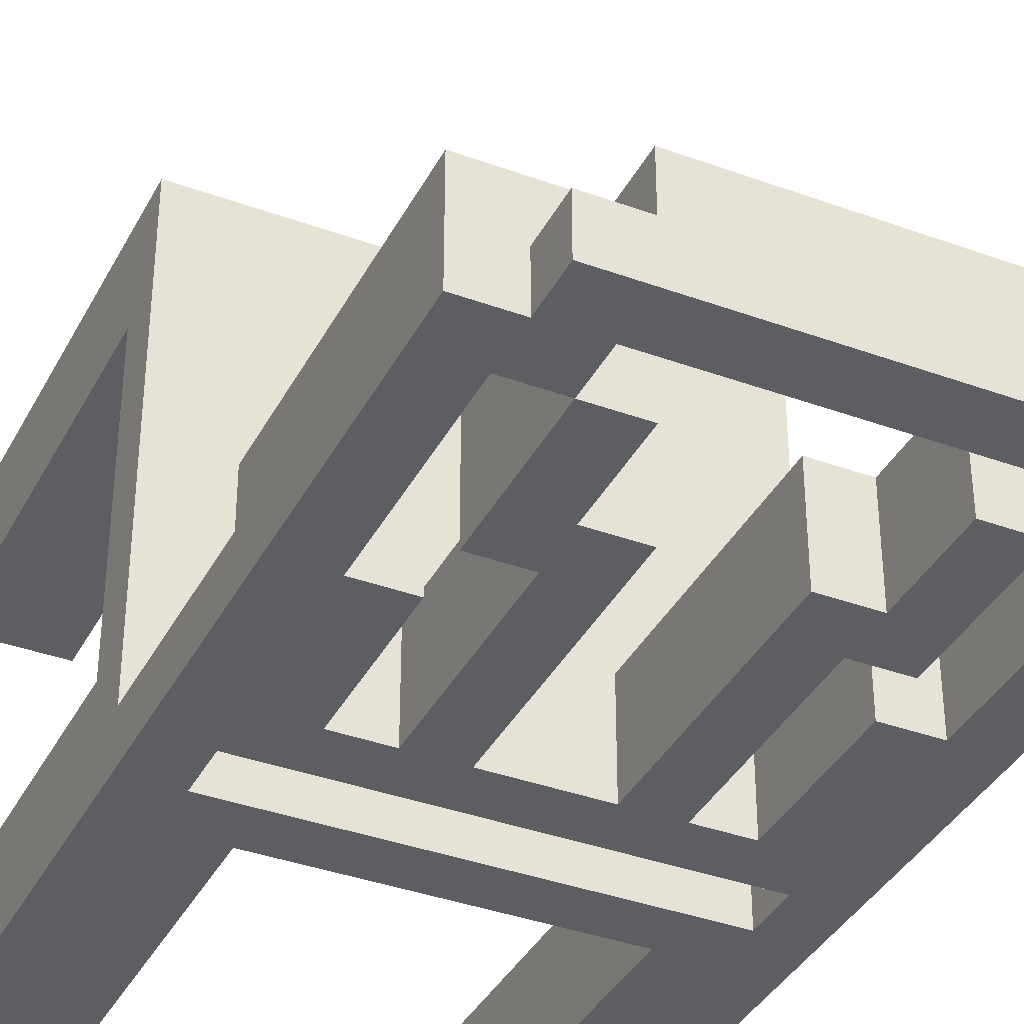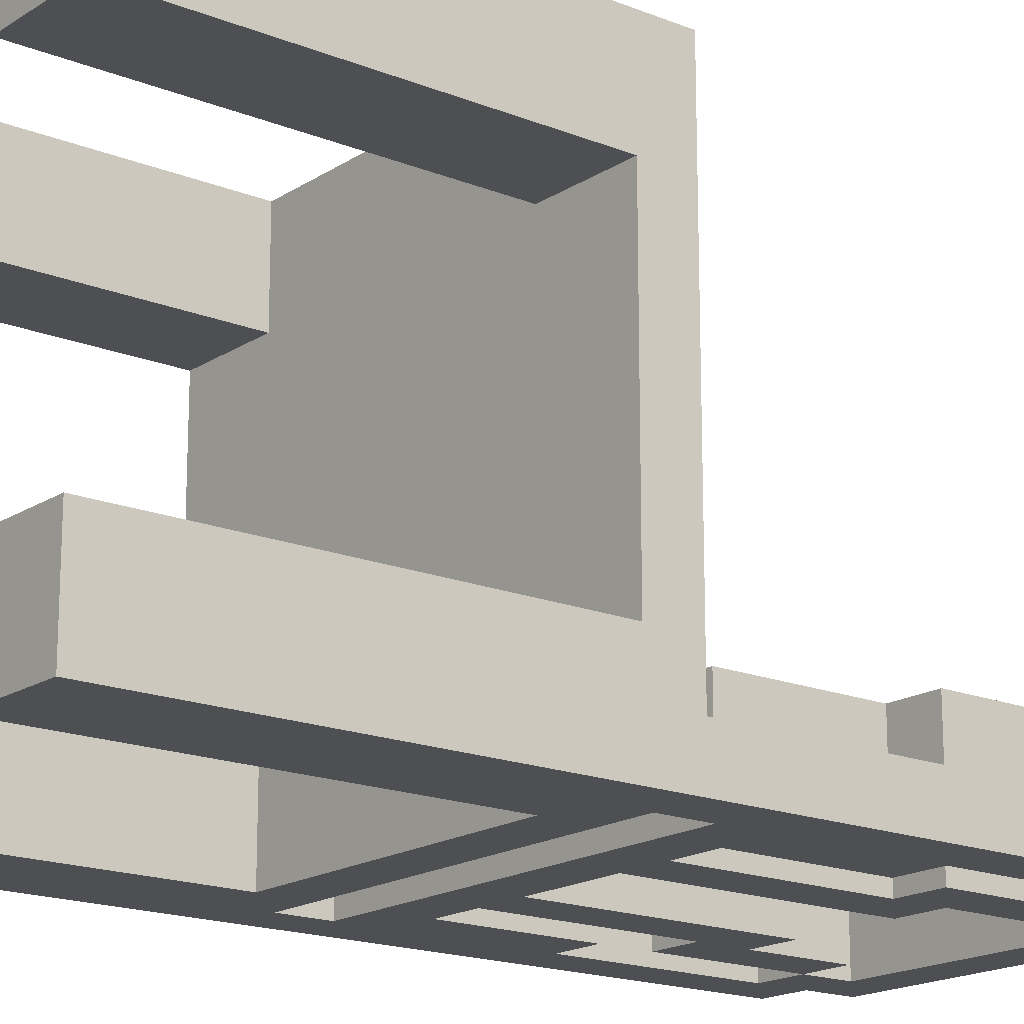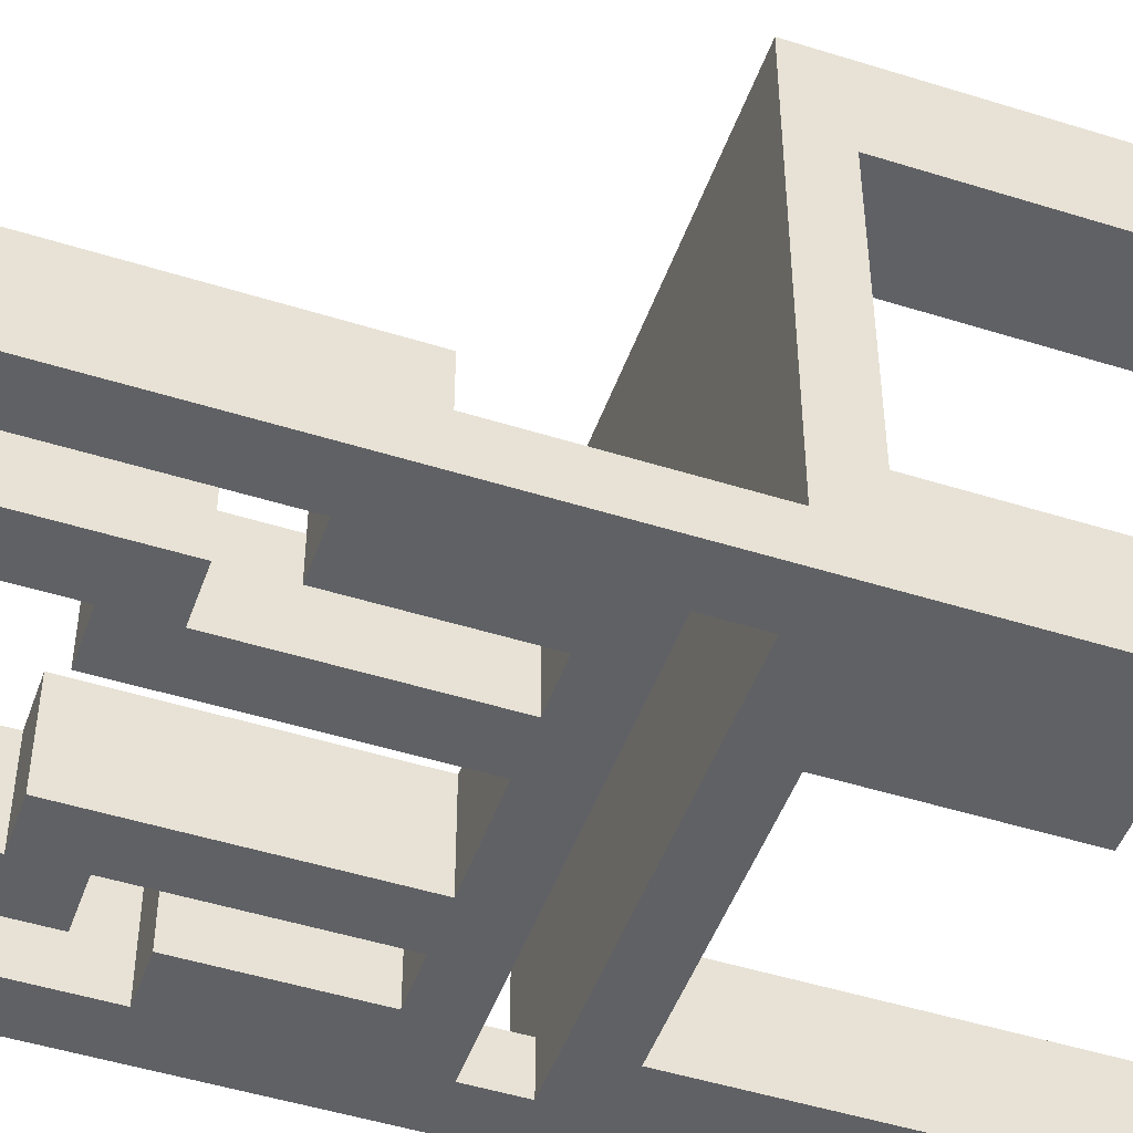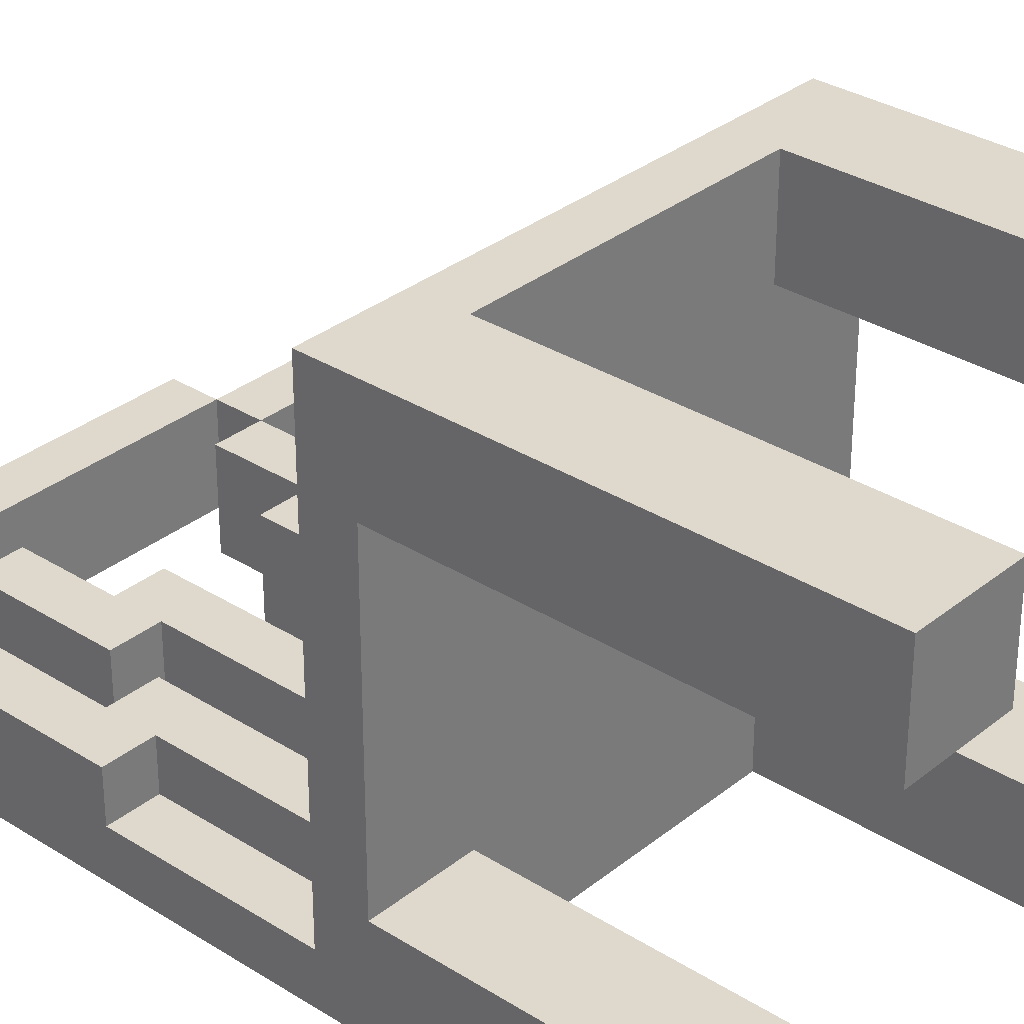
<metadata>
{"format":"obj","ext":"obj","renderer":"f3d","projection":"perspective","resolution":1024,"background":"white","views":[{"elev":-37.5,"azim":154.9,"up":"+Z"},{"elev":-17.6,"azim":51.5,"up":"+Z"},{"elev":-48.6,"azim":-109.3,"up":"+Z"},{"elev":31.9,"azim":-48.3,"up":"+Z"}]}
</metadata>
<code>
o
v -1 0 0
v -1 0 -0.2
v -1 0 -0.8
v -1 0 -1
v -1 0.1 0
v -1 0.1 -0.2
v -1 0.1 -0.8
v -1 0.1 -1
v -1 0.8 -0.2
v -1 0.8 -0.8
v -1 0.9 0
v -1 0.9 -0.9
v -1 1.3 -0.8
v -1 1.3 -0.9
v -1 1.9 -0.8
v -1 1.9 -0.9
v -1 1.9 -1
v -0.9 1 -0.8
v -0.9 1 -0.9
v -0.9 1.3 -0.8
v -0.9 1.3 -0.9
v -0.9 1.9 -0.9
v -0.9 1.9 -1
v -0.9 2 -0.9
v -0.9 2 -1
v -0.8 1.5 -0.8
v -0.8 1.5 -0.9
v -0.8 1.5 -1
v -0.8 1.8 -0.8
v -0.8 1.8 -0.9
v -0.8 1.8 -1
v -0.8 1.9 -0.8
v -0.8 1.9 -0.9
v -0.8 2 -0.8
v -0.8 2 -0.9
v -0.7 1.1 -0.8
v -0.7 1.1 -0.9
v -0.7 1.1 -1
v -0.7 1.5 -0.8
v -0.7 1.5 -0.9
v -0.7 1.5 -1
v -0.4 1.1 -0.8
v -0.4 1.1 -0.9
v -0.4 1.1 -1
v -0.4 1.6 -0.8
v -0.4 1.6 -0.9
v -0.4 1.6 -1
v -0.3 1.6 -0.8
v -0.3 1.6 -0.9
v -0.3 1.6 -1
v -0.3 1.8 -0.8
v -0.3 1.8 -0.9
v -0.3 1.8 -1
v -0.2 0 0
v -0.2 0 -0.2
v -0.2 0 -0.8
v -0.2 0 -1
v -0.2 0.1 0
v -0.2 0.1 -0.2
v -0.2 0.1 -0.8
v -0.2 0.1 -1
v -0.2 0.8 0
v -0.2 0.8 -0.2
v -0.2 0.8 -0.8
v -0.2 0.8 -1
v -0.2 1.1 -0.8
v -0.2 1.1 -0.9
v -0.2 1.1 -1
v -0.2 1.4 -0.8
v -0.2 1.4 -0.9
v -0.2 1.4 -1
v -0.2 1.8 -0.8
v -0.2 1.8 -0.9
v -0.2 1.8 -1
v -0.2 1.9 -0.8
v -0.2 1.9 -0.9
v -0.2 1.9 -1
v -0.1 0.9 -0.9
v -0.1 0.9 -1
v -0.1 1 -0.9
v -0.1 1 -1
v -0.1 1.4 -0.8
v -0.1 1.4 -0.9
v -0.1 1.4 -1
v -0.1 1.8 -0.8
v -0.1 1.8 -0.9
v -0.1 1.8 -1
v -0.9 0.9 -0.9
v -0.9 0.9 -1
v -0.9 1 -0.9
v -0.9 1 -1
v -0.9 1.4 -0.8
v -0.9 1.4 -0.9
v -0.9 1.4 -1
v -0.9 1.8 -0.8
v -0.9 1.8 -0.9
v -0.9 1.8 -1
v -0.8 0 0
v -0.8 0 -0.2
v -0.8 0 -0.8
v -0.8 0 -1
v -0.8 0.1 0
v -0.8 0.1 -0.2
v -0.8 0.1 -0.8
v -0.8 0.1 -1
v -0.8 0.8 0
v -0.8 0.8 -0.2
v -0.8 0.8 -0.8
v -0.8 0.8 -1
v -0.8 1.1 -0.8
v -0.8 1.1 -0.9
v -0.8 1.1 -1
v -0.8 1.4 -0.8
v -0.8 1.4 -0.9
v -0.8 1.4 -1
v -0.8 1.8 -0.8
v -0.8 1.8 -0.9
v -0.8 1.8 -1
v -0.8 1.9 -0.8
v -0.8 1.9 -0.9
v -0.8 1.9 -1
v -0.7 1.6 -0.8
v -0.7 1.6 -0.9
v -0.7 1.6 -1
v -0.7 1.8 -0.8
v -0.7 1.8 -0.9
v -0.7 1.8 -1
v -0.6 1.1 -0.8
v -0.6 1.1 -0.9
v -0.6 1.1 -1
v -0.6 1.6 -0.8
v -0.6 1.6 -0.9
v -0.6 1.6 -1
v -0.3 1.1 -0.8
v -0.3 1.1 -0.9
v -0.3 1.1 -1
v -0.3 1.5 -0.8
v -0.3 1.5 -0.9
v -0.3 1.5 -1
v -0.2 1.5 -0.8
v -0.2 1.5 -0.9
v -0.2 1.5 -1
v -0.2 1.8 -0.8
v -0.2 1.8 -0.9
v -0.2 1.8 -1
v -0.2 1.9 -0.8
v -0.2 1.9 -0.9
v -0.2 2 -0.8
v -0.2 2 -0.9
v -0.1 1 -0.8
v -0.1 1 -0.9
v -0.1 1.3 -0.8
v -0.1 1.3 -0.9
v -0.1 1.9 -0.9
v -0.1 1.9 -1
v -0.1 2 -0.9
v -0.1 2 -1
v 0 0 0
v 0 0 -0.2
v 0 0 -0.8
v 0 0 -1
v 0 0.1 0
v 0 0.1 -0.2
v 0 0.1 -0.8
v 0 0.1 -1
v 0 0.8 -0.2
v 0 0.8 -0.8
v 0 0.9 0
v 0 0.9 -0.9
v 0 1.3 -0.8
v 0 1.3 -0.9
v 0 1.9 -0.8
v 0 1.9 -0.9
v 0 1.9 -1
v -1 0 0
v -1 0.1 0
v -1 0.9 0
v -0.8 0 0
v -0.8 0.1 0
v -0.8 0.8 0
v -0.2 0 0
v -0.2 0.1 0
v -0.2 0.8 0
v 0 0 0
v 0 0.1 0
v 0 0.9 0
v -1 0 -0.8
v -1 0.1 -0.8
v -1 0.8 -0.8
v -1 1.3 -0.8
v -1 1.9 -0.8
v -0.9 1 -0.8
v -0.9 1.3 -0.8
v -0.9 1.4 -0.8
v -0.9 1.8 -0.8
v -0.8 0 -0.8
v -0.8 0.1 -0.8
v -0.8 0.8 -0.8
v -0.8 1.1 -0.8
v -0.8 1.4 -0.8
v -0.8 1.5 -0.8
v -0.8 1.8 -0.8
v -0.8 1.9 -0.8
v -0.8 2 -0.8
v -0.7 1.1 -0.8
v -0.7 1.5 -0.8
v -0.7 1.6 -0.8
v -0.7 1.8 -0.8
v -0.6 1.1 -0.8
v -0.6 1.6 -0.8
v -0.4 1.1 -0.8
v -0.4 1.6 -0.8
v -0.3 1.1 -0.8
v -0.3 1.5 -0.8
v -0.3 1.6 -0.8
v -0.3 1.8 -0.8
v -0.2 0 -0.8
v -0.2 0.1 -0.8
v -0.2 0.8 -0.8
v -0.2 1.1 -0.8
v -0.2 1.4 -0.8
v -0.2 1.5 -0.8
v -0.2 1.8 -0.8
v -0.2 1.9 -0.8
v -0.2 2 -0.8
v -0.1 1 -0.8
v -0.1 1.3 -0.8
v -0.1 1.4 -0.8
v -0.1 1.8 -0.8
v 0 0 -0.8
v 0 0.1 -0.8
v 0 0.8 -0.8
v 0 1.3 -0.8
v 0 1.9 -0.8
v -1 0.9 -0.9
v -1 1.3 -0.9
v -0.9 0.9 -0.9
v -0.9 1 -0.9
v -0.9 1.3 -0.9
v -0.9 1.9 -0.9
v -0.9 2 -0.9
v -0.8 1.9 -0.9
v -0.8 2 -0.9
v -0.2 1.9 -0.9
v -0.2 2 -0.9
v -0.1 0.9 -0.9
v -0.1 1 -0.9
v -0.1 1.3 -0.9
v -0.1 1.9 -0.9
v -0.1 2 -0.9
v 0 0.9 -0.9
v 0 1.3 -0.9
v -1 0 -0.2
v -1 0.1 -0.2
v -1 0.8 -0.2
v -0.8 0 -0.2
v -0.8 0.1 -0.2
v -0.8 0.8 -0.2
v -0.2 0 -0.2
v -0.2 0.1 -0.2
v -0.2 0.8 -0.2
v 0 0 -0.2
v 0 0.1 -0.2
v 0 0.8 -0.2
v -1 0 -1
v -1 0.1 -1
v -1 1.9 -1
v -0.9 0.9 -1
v -0.9 1 -1
v -0.9 1.4 -1
v -0.9 1.8 -1
v -0.9 1.9 -1
v -0.9 2 -1
v -0.8 0 -1
v -0.8 0.1 -1
v -0.8 0.8 -1
v -0.8 1.1 -1
v -0.8 1.4 -1
v -0.8 1.5 -1
v -0.8 1.8 -1
v -0.8 1.9 -1
v -0.7 1.1 -1
v -0.7 1.5 -1
v -0.7 1.6 -1
v -0.7 1.8 -1
v -0.6 1.1 -1
v -0.6 1.6 -1
v -0.4 1.1 -1
v -0.4 1.6 -1
v -0.3 1.1 -1
v -0.3 1.5 -1
v -0.3 1.6 -1
v -0.3 1.8 -1
v -0.2 0 -1
v -0.2 0.1 -1
v -0.2 0.8 -1
v -0.2 1.1 -1
v -0.2 1.4 -1
v -0.2 1.5 -1
v -0.2 1.8 -1
v -0.2 1.9 -1
v -0.1 0.9 -1
v -0.1 1 -1
v -0.1 1.4 -1
v -0.1 1.8 -1
v -0.1 1.9 -1
v -0.1 2 -1
v 0 0 -1
v 0 0.1 -1
v 0 1.9 -1
v -1 0 0
v -0.8 0 0
v -0.2 0 0
v 0 0 0
v -1 0 -0.2
v -0.8 0 -0.2
v -0.2 0 -0.2
v 0 0 -0.2
v -1 0 -0.8
v -0.8 0 -0.8
v -0.2 0 -0.8
v 0 0 -0.8
v -1 0 -1
v -0.8 0 -1
v -0.2 0 -1
v 0 0 -1
v -0.8 0.8 0
v -0.2 0.8 0
v -1 0.8 -0.2
v -0.8 0.8 -0.2
v -0.2 0.8 -0.2
v 0 0.8 -0.2
v -1 0.8 -0.8
v -0.8 0.8 -0.8
v -0.2 0.8 -0.8
v 0 0.8 -0.8
v -0.8 0.8 -1
v -0.2 0.8 -1
v -0.9 1 -0.8
v -0.1 1 -0.8
v -0.9 1 -0.9
v -0.1 1 -0.9
v -0.9 1 -1
v -0.1 1 -1
v -1 1.3 -0.8
v -0.9 1.3 -0.8
v -0.1 1.3 -0.8
v 0 1.3 -0.8
v -1 1.3 -0.9
v -0.9 1.3 -0.9
v -0.1 1.3 -0.9
v 0 1.3 -0.9
v -0.8 1.5 -0.8
v -0.7 1.5 -0.8
v -0.3 1.5 -0.8
v -0.2 1.5 -0.8
v -0.8 1.5 -0.9
v -0.7 1.5 -0.9
v -0.3 1.5 -0.9
v -0.2 1.5 -0.9
v -0.8 1.5 -1
v -0.7 1.5 -1
v -0.3 1.5 -1
v -0.2 1.5 -1
v -0.9 1.8 -0.8
v -0.8 1.8 -0.8
v -0.2 1.8 -0.8
v -0.1 1.8 -0.8
v -0.9 1.8 -0.9
v -0.8 1.8 -0.9
v -0.2 1.8 -0.9
v -0.1 1.8 -0.9
v -0.9 1.8 -1
v -0.8 1.8 -1
v -0.2 1.8 -1
v -0.1 1.8 -1
v -0.8 1.9 -0.8
v -0.2 1.9 -0.8
v -0.8 1.9 -0.9
v -0.2 1.9 -0.9
v -0.8 1.9 -1
v -0.2 1.9 -1
v -1 0.9 0
v 0 0.9 0
v -1 0.9 -0.9
v -0.9 0.9 -0.9
v -0.1 0.9 -0.9
v 0 0.9 -0.9
v -0.9 0.9 -1
v -0.1 0.9 -1
v -0.8 1.1 -0.8
v -0.7 1.1 -0.8
v -0.6 1.1 -0.8
v -0.4 1.1 -0.8
v -0.3 1.1 -0.8
v -0.2 1.1 -0.8
v -0.8 1.1 -0.9
v -0.7 1.1 -0.9
v -0.6 1.1 -0.9
v -0.4 1.1 -0.9
v -0.3 1.1 -0.9
v -0.2 1.1 -0.9
v -0.8 1.1 -1
v -0.7 1.1 -1
v -0.6 1.1 -1
v -0.4 1.1 -1
v -0.3 1.1 -1
v -0.2 1.1 -1
v -0.9 1.4 -0.8
v -0.8 1.4 -0.8
v -0.2 1.4 -0.8
v -0.1 1.4 -0.8
v -0.9 1.4 -0.9
v -0.8 1.4 -0.9
v -0.2 1.4 -0.9
v -0.1 1.4 -0.9
v -0.9 1.4 -1
v -0.8 1.4 -1
v -0.2 1.4 -1
v -0.1 1.4 -1
v -0.7 1.6 -0.8
v -0.6 1.6 -0.8
v -0.4 1.6 -0.8
v -0.3 1.6 -0.8
v -0.7 1.6 -0.9
v -0.6 1.6 -0.9
v -0.4 1.6 -0.9
v -0.3 1.6 -0.9
v -0.7 1.6 -1
v -0.6 1.6 -1
v -0.4 1.6 -1
v -0.3 1.6 -1
v -0.8 1.8 -0.8
v -0.7 1.8 -0.8
v -0.3 1.8 -0.8
v -0.2 1.8 -0.8
v -0.8 1.8 -0.9
v -0.7 1.8 -0.9
v -0.3 1.8 -0.9
v -0.2 1.8 -0.9
v -0.8 1.8 -1
v -0.7 1.8 -1
v -0.3 1.8 -1
v -0.2 1.8 -1
v -1 1.9 -0.8
v -0.8 1.9 -0.8
v -0.2 1.9 -0.8
v 0 1.9 -0.8
v -1 1.9 -0.9
v -0.9 1.9 -0.9
v -0.8 1.9 -0.9
v -0.2 1.9 -0.9
v -0.1 1.9 -0.9
v 0 1.9 -0.9
v -1 1.9 -1
v -0.9 1.9 -1
v -0.1 1.9 -1
v 0 1.9 -1
v -0.8 2 -0.8
v -0.2 2 -0.8
v -0.9 2 -0.9
v -0.8 2 -0.9
v -0.2 2 -0.9
v -0.1 2 -0.9
v -0.9 2 -1
v -0.1 2 -1
f 5 2 1
f 6 2 5
f 7 4 3
f 8 4 7
f 9 6 5
f 10 8 7
f 11 9 5
f 11 10 9
f 12 8 10
f 12 10 11
f 14 8 12
f 15 14 13
f 16 8 14
f 16 14 15
f 17 8 16
f 20 19 18
f 21 19 20
f 24 23 22
f 25 23 24
f 29 27 26
f 30 28 27
f 30 27 29
f 31 28 30
f 34 33 32
f 35 33 34
f 39 37 36
f 40 38 37
f 40 37 39
f 41 38 40
f 45 43 42
f 46 44 43
f 46 43 45
f 47 44 46
f 51 49 48
f 52 50 49
f 52 49 51
f 53 50 52
f 58 55 54
f 59 55 58
f 60 57 56
f 61 57 60
f 62 59 58
f 63 59 62
f 64 61 60
f 65 61 64
f 69 67 66
f 70 68 67
f 70 67 69
f 71 68 70
f 75 73 72
f 76 74 73
f 76 73 75
f 77 74 76
f 80 79 78
f 81 79 80
f 85 83 82
f 86 84 83
f 86 83 85
f 87 84 86
f 88 89 90
f 90 89 91
f 92 93 95
f 93 94 96
f 95 93 96
f 96 94 97
f 98 99 102
f 102 99 103
f 100 101 104
f 104 101 105
f 102 103 106
f 106 103 107
f 104 105 108
f 108 105 109
f 110 111 113
f 111 112 114
f 113 111 114
f 114 112 115
f 116 117 119
f 117 118 120
f 119 117 120
f 120 118 121
f 122 123 125
f 123 124 126
f 125 123 126
f 126 124 127
f 128 129 131
f 129 130 132
f 131 129 132
f 132 130 133
f 134 135 137
f 135 136 138
f 137 135 138
f 138 136 139
f 140 141 143
f 141 142 144
f 143 141 144
f 144 142 145
f 146 147 148
f 148 147 149
f 150 151 152
f 152 151 153
f 154 155 156
f 156 155 157
f 158 159 162
f 162 159 163
f 160 161 164
f 164 161 165
f 162 163 166
f 164 165 167
f 162 166 168
f 166 167 168
f 167 165 169
f 168 167 169
f 169 165 171
f 170 171 172
f 171 165 173
f 172 171 173
f 173 165 174
f 178 176 175
f 179 177 176
f 179 176 178
f 180 177 179
f 183 177 180
f 184 182 181
f 185 183 182
f 185 182 184
f 186 177 183
f 186 183 185
f 193 191 190
f 194 191 193
f 195 191 194
f 196 188 187
f 197 189 188
f 197 188 196
f 198 189 197
f 199 193 192
f 199 194 193
f 200 194 199
f 202 191 195
f 203 191 202
f 205 199 192
f 206 202 201
f 207 202 206
f 208 202 207
f 209 205 192
f 209 206 205
f 209 207 206
f 210 207 209
f 211 209 192
f 213 211 192
f 213 212 211
f 214 212 213
f 215 212 214
f 220 213 192
f 222 215 214
f 222 216 215
f 223 216 222
f 224 204 203
f 225 204 224
f 226 221 220
f 226 220 192
f 227 221 226
f 228 221 227
f 229 224 223
f 230 218 217
f 231 219 218
f 231 218 230
f 232 219 231
f 233 228 227
f 233 229 228
f 234 224 229
f 234 229 233
f 237 236 235
f 238 236 237
f 239 236 238
f 242 241 240
f 243 241 242
f 249 245 244
f 250 245 249
f 251 248 247
f 251 247 246
f 252 248 251
f 253 254 256
f 254 255 257
f 256 254 257
f 257 255 258
f 259 260 262
f 260 261 263
f 262 260 263
f 263 261 264
f 266 267 268
f 268 267 269
f 269 267 270
f 270 267 271
f 271 267 272
f 265 266 274
f 266 268 275
f 274 266 275
f 275 268 276
f 269 270 277
f 277 270 278
f 272 273 280
f 271 272 280
f 280 273 281
f 269 277 282
f 279 280 283
f 283 280 284
f 284 280 285
f 269 282 286
f 282 283 286
f 283 284 286
f 286 284 287
f 269 286 288
f 269 288 290
f 288 289 290
f 290 289 291
f 291 289 292
f 276 268 296
f 269 290 297
f 291 292 299
f 292 293 299
f 299 293 300
f 281 273 301
f 295 296 302
f 296 268 302
f 297 298 303
f 269 297 303
f 303 298 304
f 300 301 305
f 301 273 306
f 305 301 306
f 306 273 307
f 294 295 308
f 303 304 309
f 308 295 309
f 295 302 309
f 305 306 309
f 304 305 309
f 302 303 309
f 309 306 310
f 315 312 311
f 316 312 315
f 317 314 313
f 318 314 317
f 323 320 319
f 324 320 323
f 325 322 321
f 326 322 325
f 330 328 327
f 331 328 330
f 333 330 329
f 333 332 331
f 333 331 330
f 334 332 333
f 335 332 334
f 336 332 335
f 337 335 334
f 338 335 337
f 341 340 339
f 342 340 341
f 343 342 341
f 344 342 343
f 349 346 345
f 350 346 349
f 351 348 347
f 352 348 351
f 357 354 353
f 358 354 357
f 359 356 355
f 360 356 359
f 361 358 357
f 362 358 361
f 363 360 359
f 364 360 363
f 369 366 365
f 370 366 369
f 371 368 367
f 372 368 371
f 373 370 369
f 374 370 373
f 375 372 371
f 376 372 375
f 379 378 377
f 380 378 379
f 381 380 379
f 382 380 381
f 383 384 385
f 385 384 386
f 386 384 387
f 387 384 388
f 386 387 389
f 389 387 390
f 391 392 397
f 397 392 398
f 393 394 399
f 399 394 400
f 395 396 401
f 401 396 402
f 397 398 403
f 403 398 404
f 399 400 405
f 405 400 406
f 401 402 407
f 407 402 408
f 409 410 413
f 413 410 414
f 411 412 415
f 415 412 416
f 413 414 417
f 417 414 418
f 415 416 419
f 419 416 420
f 421 422 425
f 425 422 426
f 423 424 427
f 427 424 428
f 425 426 429
f 429 426 430
f 427 428 431
f 431 428 432
f 433 434 437
f 437 434 438
f 435 436 439
f 439 436 440
f 437 438 441
f 441 438 442
f 439 440 443
f 443 440 444
f 445 446 449
f 449 446 450
f 450 446 451
f 447 448 452
f 452 448 453
f 453 448 454
f 449 450 455
f 455 450 456
f 453 454 457
f 457 454 458
f 459 460 462
f 462 460 463
f 461 462 465
f 463 464 465
f 462 463 465
f 465 464 466

</code>
